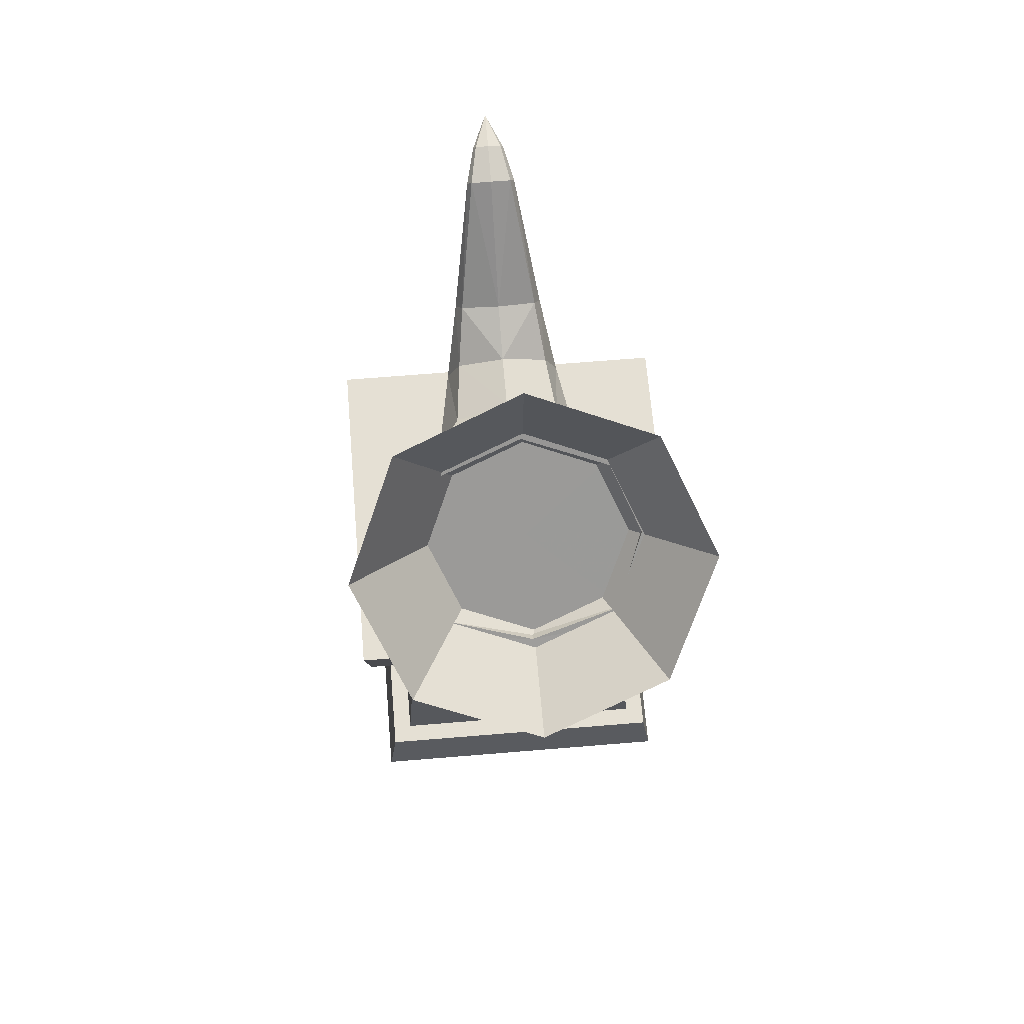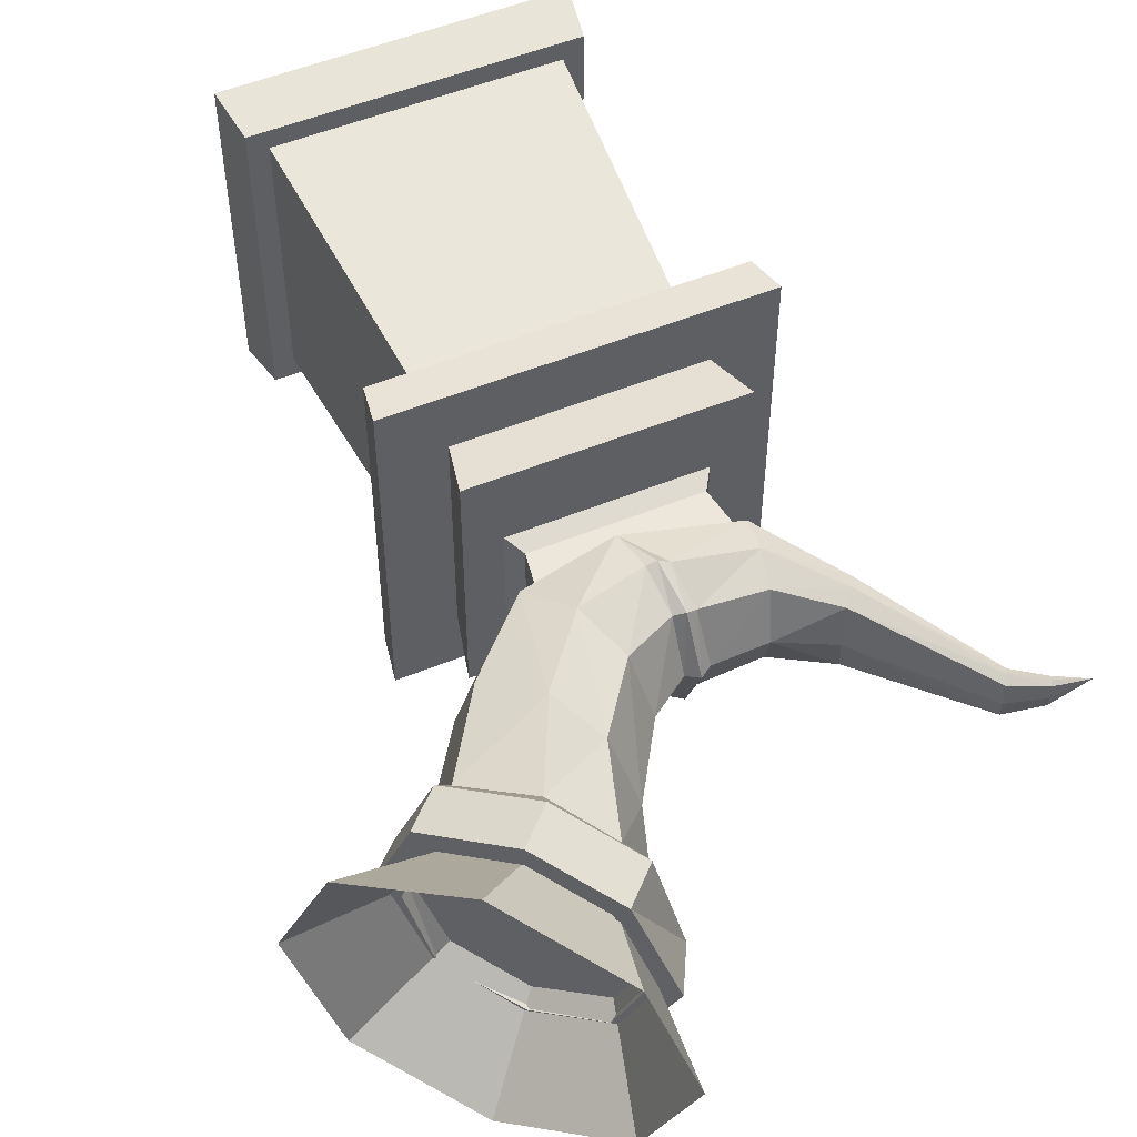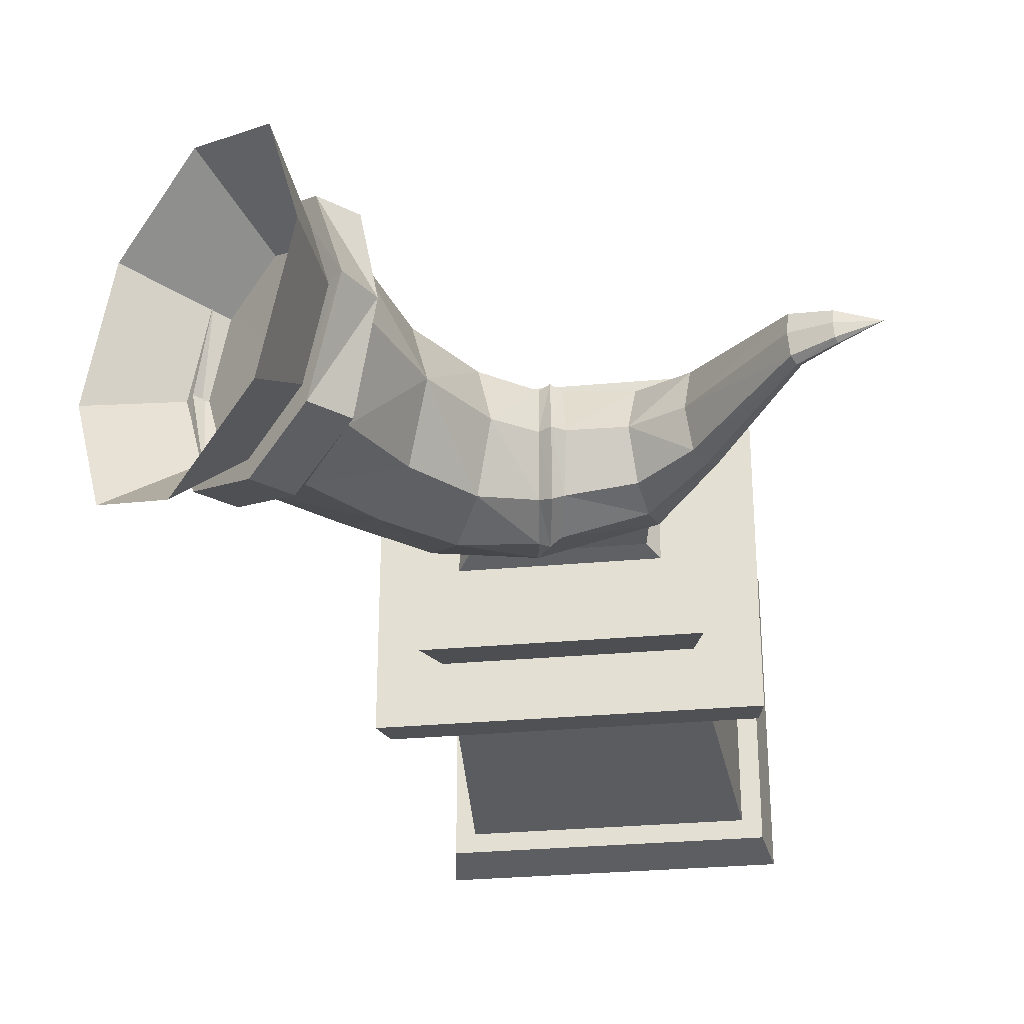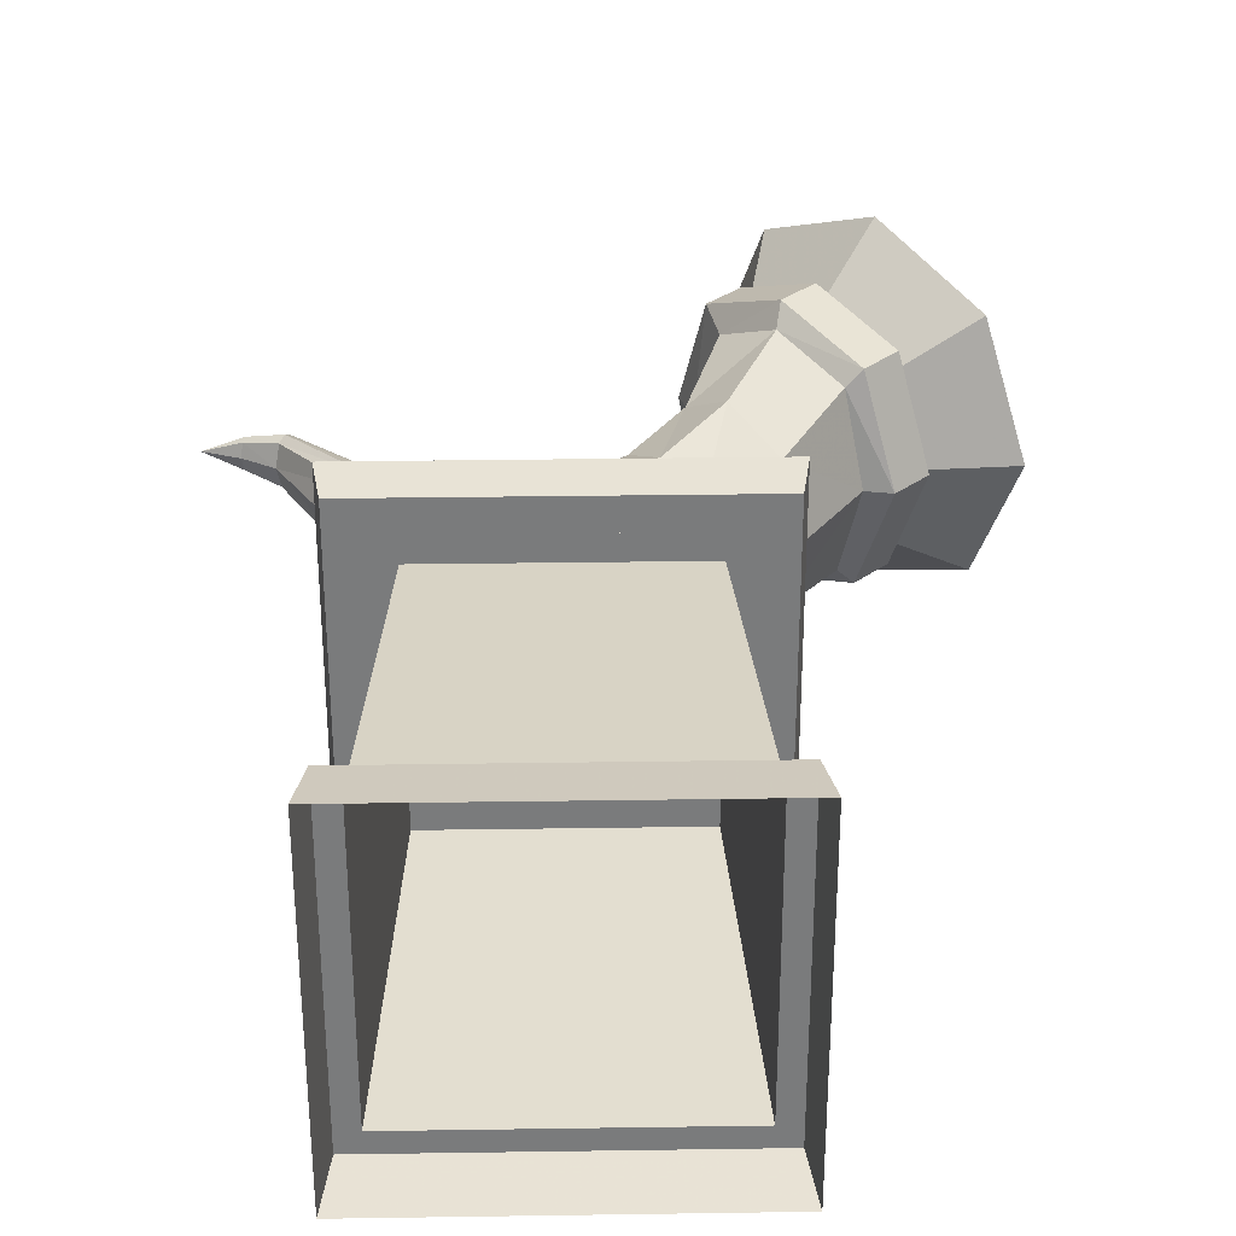
<metadata>
{"format":"obj","ext":"obj","renderer":"f3d","projection":"perspective","resolution":1024,"background":"white","views":[{"elev":65.7,"azim":-94.8,"up":"+Z"},{"elev":53.0,"azim":-23.6,"up":"+Y"},{"elev":-29.7,"azim":7.8,"up":"+Y"},{"elev":31.8,"azim":178.8,"up":"+Y"}]}
</metadata>
<code>
g tx_huodong_fuben_362_hao01
v 0 -42.65 0.2771
v 0 -40.48 13.88
v -40.48 -40.48 13.88
v -42.65 -42.65 0.2771
v 42.65 -1e-06 0.277
v 40.48 1e-06 13.88
v 40.48 -40.48 13.88
v 42.65 -42.65 0.2771
v 1e-06 42.65 0.277
v 1e-06 40.48 13.88
v 40.48 40.48 13.88
v 42.65 42.65 0.277
v -42.65 1e-06 0.277
v -40.48 2e-06 13.88
v -40.48 40.48 13.88
v -42.65 42.65 0.277
v 29.68 -29.68 93.83
v 0 -29.68 93.83
v 0 -35.34 13.88
v 35.34 -35.34 13.88
v 29.68 29.68 93.83
v 29.68 7e-06 93.83
v 35.34 3e-06 13.88
v 35.34 35.34 13.88
v -29.68 29.68 93.83
v 1e-06 29.68 93.83
v 1e-06 35.34 13.88
v -35.34 35.34 13.88
v -29.68 -29.68 93.83
v -29.68 8e-06 93.83
v -35.34 4e-06 13.88
v -35.34 -35.34 13.88
v 35.34 -35.34 13.88
v 0 -35.34 13.88
v 0 -40.48 13.88
v 40.48 -40.48 13.88
v -35.34 -35.34 13.88
v -35.34 4e-06 13.88
v -40.48 2e-06 13.88
v -40.48 -40.48 13.88
v -35.34 35.34 13.88
v 1e-06 35.34 13.88
v 1e-06 40.48 13.88
v -40.48 40.48 13.88
v 35.34 35.34 13.88
v 35.34 3e-06 13.88
v 40.48 1e-06 13.88
v 40.48 40.48 13.88
v 42.65 -42.65 0.2771
v 40.48 -40.48 13.88
v -42.65 42.65 0.277
v -40.48 40.48 13.88
v -29.68 -29.68 93.83
v -35.34 -35.34 13.88
v 29.68 29.68 93.83
v 35.34 35.34 13.88
v 42.65 42.65 0.277
v 40.48 40.48 13.88
v 29.68 -29.68 93.83
v 35.34 -35.34 13.88
v -42.65 -42.65 0.2771
v -40.48 -40.48 13.88
v -29.68 29.68 93.83
v -35.34 35.34 13.88
v 43.58 -43.58 93.83
v 45.34 -45.34 104.3
v 0 -45.34 104.3
v 0 -43.58 93.83
v 43.58 43.58 93.83
v 45.34 45.34 104.3
v 45.34 9e-06 104.3
v 43.58 1.2e-05 93.83
v -43.58 43.58 93.83
v -45.34 45.34 104.3
v 2e-06 45.34 104.3
v 1e-06 43.58 93.83
v -43.58 -43.58 93.83
v -45.34 -45.34 104.3
v -45.34 1.1e-05 104.3
v -43.58 1.3e-05 93.83
v 29.68 -29.68 104.3
v 0 -29.68 104.3
v 0 -45.34 104.3
v 45.34 -45.34 104.3
v -29.68 -29.68 104.3
v -29.68 1.5e-05 104.3
v -45.34 1.1e-05 104.3
v -45.34 -45.34 104.3
v -29.68 29.68 104.3
v 1e-06 29.68 104.3
v 2e-06 45.34 104.3
v -45.34 45.34 104.3
v 29.68 29.68 104.3
v 29.68 1.4e-05 104.3
v 45.34 9e-06 104.3
v 45.34 45.34 104.3
v -29.68 -29.68 104.3
v 0 -29.68 104.3
v 0 -32.9 118.5
v -32.9 -32.9 118.5
v 29.68 -29.68 104.3
v 29.68 1.4e-05 104.3
v 32.9 1.3e-05 118.5
v 32.9 -32.9 118.5
v 29.68 29.68 104.3
v 1e-06 29.68 104.3
v 1e-06 32.9 118.5
v 32.9 32.9 118.5
v -29.68 29.68 104.3
v -29.68 1.5e-05 104.3
v -32.9 1.4e-05 118.5
v -32.9 32.9 118.5
v 0 -32.9 118.5
v 0 -12.82 118.5
v -23.67 -12.82 118.5
v -32.9 -32.9 118.5
v 32.9 1.3e-05 118.5
v 23.67 1.7e-05 118.5
v 23.67 -12.82 118.5
v 32.9 -32.9 118.5
v 1e-06 32.9 118.5
v 1e-06 12.82 118.5
v 23.67 12.82 118.5
v 32.9 32.9 118.5
v -32.9 1.4e-05 118.5
v -23.67 1.8e-05 118.5
v -23.67 12.82 118.5
v -32.9 32.9 118.5
v 0 -12.82 118.5
v 0 -11.26 123
v -20.78 -11.26 123
v -23.67 -12.82 118.5
v 23.67 1.7e-05 118.5
v 20.78 1.6e-05 123
v 20.78 -11.26 123
v 23.67 -12.82 118.5
v 1e-06 12.82 118.5
v 1e-06 11.26 123
v 20.78 11.26 123
v 23.67 12.82 118.5
v -23.67 1.8e-05 118.5
v -20.78 1.7e-05 123
v -20.78 11.26 123
v -23.67 12.82 118.5
v 20.78 -11.26 123
v 22.5 -11.07 133.7
v 0 -11.07 128.3
v 20.78 11.26 123
v 22.5 11.07 133.7
v 22.5 1.5e-05 133.7
v -20.78 11.26 123
v -22.5 11.07 133.7
v 1e-06 11.07 128.3
v -20.78 -11.26 123
v -22.5 -11.07 133.7
v -22.5 1.5e-05 133.7
v -22.5 -11.07 133.7
v 22.5 11.07 133.7
v -45.34 -45.34 104.3
v -43.58 -43.58 93.83
v 29.68 -29.68 104.3
v 32.9 -32.9 118.5
v 23.67 -12.82 118.5
v 45.34 45.34 104.3
v 43.58 43.58 93.83
v -29.68 29.68 104.3
v -32.9 32.9 118.5
v -23.67 12.82 118.5
v 45.34 -45.34 104.3
v 43.58 -43.58 93.83
v 29.68 29.68 104.3
v 32.9 32.9 118.5
v 23.67 12.82 118.5
v 22.5 -11.07 133.7
v -45.34 45.34 104.3
v -43.58 43.58 93.83
v -29.68 -29.68 104.3
v -32.9 -32.9 118.5
v -23.67 -12.82 118.5
v -22.5 11.07 133.7
v -31.4 2.6e-05 224.5
v -35.73 2.5e-05 219.9
v -41.66 -20.97 214.1
v -39.3 -25.4 216.5
v -54.14 -28 201.4
v -54.14 -33.54 201.4
v -67.88 -21.27 187.4
v -70.38 -25.75 184.9
v -72.56 2.2e-05 182.7
v -77.35 2.1e-05 178.1
v -51.25 2.3e-05 198.7
v -69.74 2.1e-05 180
v -65.06 -21.27 184.7
v -51.32 -28 198.7
v -38.84 -20.97 211.4
v -32.91 2.5e-05 217.2
v -72.56 2.2e-05 182.7
v -67.88 -21.27 187.4
v -65.06 -21.27 184.7
v -69.74 2.1e-05 180
v -54.14 -28 201.4
v -51.32 -28 198.7
v -41.66 -20.97 214.1
v -38.84 -20.97 211.4
v -35.73 2.5e-05 219.9
v -32.91 2.5e-05 217.2
v -39.3 25.4 216.5
v -41.66 20.97 214.1
v -54.14 33.54 201.4
v -54.14 28 201.4
v -70.38 25.75 184.9
v -67.88 21.27 187.4
v -77.35 2.1e-05 178.1
v -51.32 28 198.7
v -65.06 21.27 184.7
v -38.84 20.97 211.4
v -65.06 21.27 184.7
v -67.88 21.27 187.4
v -51.32 28 198.7
v -54.14 28 201.4
v -38.84 20.97 211.4
v -41.66 20.97 214.1
f 1 2 3
f 3 4 1
f 5 6 7
f 7 8 5
f 9 10 11
f 11 12 9
f 13 14 15
f 15 16 13
f 17 18 19
f 19 20 17
f 21 22 23
f 23 24 21
f 25 26 27
f 27 28 25
f 29 30 31
f 31 32 29
f 33 34 35
f 35 36 33
f 37 38 39
f 39 40 37
f 41 42 43
f 43 44 41
f 45 46 47
f 47 48 45
f 1 49 50
f 50 2 1
f 9 51 52
f 52 10 9
f 53 54 19
f 19 18 53
f 55 56 27
f 27 26 55
f 37 40 35
f 35 34 37
f 45 48 43
f 43 42 45
f 5 57 58
f 58 6 5
f 59 60 23
f 23 22 59
f 33 36 47
f 47 46 33
f 13 61 62
f 62 14 13
f 63 64 31
f 31 30 63
f 41 44 39
f 39 38 41
f 65 66 67
f 67 68 65
f 69 70 71
f 71 72 69
f 73 74 75
f 75 76 73
f 77 78 79
f 79 80 77
f 81 82 83
f 83 84 81
f 85 86 87
f 87 88 85
f 89 90 91
f 91 92 89
f 93 94 95
f 95 96 93
f 97 98 99
f 99 100 97
f 101 102 103
f 103 104 101
f 105 106 107
f 107 108 105
f 109 110 111
f 111 112 109
f 113 114 115
f 115 116 113
f 117 118 119
f 119 120 117
f 121 122 123
f 123 124 121
f 125 126 127
f 127 128 125
f 129 130 131
f 131 132 129
f 133 134 135
f 135 136 133
f 137 138 139
f 139 140 137
f 141 142 143
f 143 144 141
f 145 146 147
f 147 130 145
f 148 149 150
f 150 134 148
f 151 152 153
f 153 138 151
f 154 155 156
f 156 142 154
f 147 157 131
f 131 130 147
f 153 158 139
f 139 138 153
f 67 159 160
f 160 68 67
f 85 88 83
f 83 82 85
f 161 162 99
f 99 98 161
f 113 120 119
f 119 114 113
f 129 163 145
f 145 130 129
f 75 164 165
f 165 76 75
f 93 96 91
f 91 90 93
f 166 167 107
f 107 106 166
f 121 128 127
f 127 122 121
f 137 168 151
f 151 138 137
f 71 169 170
f 170 72 71
f 81 84 95
f 95 94 81
f 171 172 103
f 103 102 171
f 117 124 123
f 123 118 117
f 133 173 148
f 148 134 133
f 150 174 135
f 135 134 150
f 79 175 176
f 176 80 79
f 89 92 87
f 87 86 89
f 177 178 111
f 111 110 177
f 125 116 115
f 115 126 125
f 141 179 154
f 154 142 141
f 156 180 143
f 143 142 156
f 181 182 183
f 183 184 181
f 184 183 185
f 185 186 184
f 186 185 187
f 187 188 186
f 188 187 189
f 189 190 188
f 191 192 193
f 193 194 191
f 195 196 191
f 191 194 195
f 197 198 199
f 199 200 197
f 198 201 202
f 202 199 198
f 201 203 204
f 204 202 201
f 203 205 206
f 206 204 203
f 181 207 208
f 208 182 181
f 207 209 210
f 210 208 207
f 209 211 212
f 212 210 209
f 211 213 189
f 189 212 211
f 191 214 215
f 215 192 191
f 216 214 191
f 191 196 216
f 197 200 217
f 217 218 197
f 218 217 219
f 219 220 218
f 220 219 221
f 221 222 220
f 222 221 206
f 206 205 222
g Cone02
v -34.46 -0.5396 215.6
v -39.58 16.91 210.5
v -45.36 30.4 235.4
v -36.29 -0.5396 244.4
v -51.92 24.14 198.2
v -67.23 43.22 213.5
v -51.92 24.14 198.2
v -64.26 16.91 185.8
v -89.11 30.4 191.6
v -67.23 43.22 213.5
v -69.37 -0.5395 180.7
v -98.18 -0.5395 182.6
v -64.26 -17.99 185.8
v -89.11 -31.48 191.6
v -51.92 -25.22 198.2
v -67.23 -44.3 213.5
v -39.58 -17.99 210.5
v -45.36 -31.48 235.4
f 223 224 225
f 225 226 223
f 224 227 228
f 228 225 224
f 229 230 231
f 231 232 229
f 230 233 234
f 234 231 230
f 233 235 236
f 236 234 233
f 235 237 238
f 238 236 235
f 237 239 240
f 240 238 237
f 239 223 226
f 226 240 239
g tx_huodong_fuben_362_hao01
v 56.68 2.1e-05 189.6
v 57.14 -5.246 188.8
v 66.52 -3.346 191.7
v 66.31 2.1e-05 192.3
v 58.27 -6.377 187
v 67.03 -4.047 190.5
v 59.4 -5.225 185.1
v 67.54 -3.333 189.3
v 60.26 2e-05 183.7
v 67.92 2e-05 188.3
v -39.3 -25.4 216.5
v -31.34 -25.4 208.6
v -25.93 2.5e-05 214
v -31.4 2.6e-05 224.5
v -54.14 -33.54 201.4
v -46.17 -33.54 193.6
v -70.38 -25.75 184.9
v -62.42 -25.75 177.1
v -77.35 2.1e-05 178.1
v -69.39 2e-05 170.3
v -31.34 -25.4 208.6
v -33.97 -21.92 200.8
v -28.77 2.4e-05 205.9
v -25.93 2.5e-05 214
v -46.17 -33.54 193.6
v -45.11 -28.63 189.5
v -62.42 -25.75 177.1
v -58.58 -21.9 176.1
v -69.39 2e-05 170.3
v -62.8 2e-05 171.5
v -33.97 -21.92 200.8
v -25.72 -17.91 175.8
v -20.89 2.1e-05 182.3
v -28.77 2.4e-05 205.9
v -45.11 -28.63 189.5
v -33.75 -24.58 165.6
v -58.58 -21.9 176.1
v -44.3 -17.89 153
v -62.8 2e-05 171.5
v -47.58 1.8e-05 148.8
v -0.5673 -14.33 151.7
v 0.06286 1.8e-05 157.3
v -9.652 1.9e-05 164.2
v -13.43 -16.27 158.5
v -2.039 -19.8 141.6
v -19.61 -21.87 147.2
v -3.496 -17.13 130.3
v -27.14 -16.95 135.4
v -29.51 1.5e-05 130.3
v -22.1 1.5e-05 127.7
v 0.06286 1.8e-05 157.3
v -0.5673 -14.33 151.7
v 2.567 -15.15 153.4
v 3.137 1.8e-05 159.2
v -2.039 -19.8 141.6
v 0.6756 -20.88 141.9
v -3.496 -17.13 130.3
v 25.27 1.4e-05 129.7
v 24.65 -12.89 134.6
v 13.62 1.4e-05 126.1
v 34.54 -10.02 161.5
v 33.18 1.8e-05 163.2
v 20.13 1.7e-05 156.8
v 21.51 -12 152.2
v 37.14 -11.75 158
v 23.08 -15.27 143.9
v 39.44 -10 154.9
v 41.83 1.7e-05 151.9
v 36.04 1.6e-05 142.8
v 76.79 2e-05 191.5
v 66.52 3.346 191.7
v 57.14 5.246 188.8
v 58.27 6.377 187
v 67.03 4.047 190.5
v 59.4 5.225 185.1
v 67.54 3.333 189.3
v -39.3 25.4 216.5
v -31.34 25.4 208.6
v -54.14 33.54 201.4
v -46.17 33.54 193.6
v -70.38 25.75 184.9
v -62.42 25.75 177.1
v -31.34 25.4 208.6
v -33.97 21.92 200.8
v -46.17 33.54 193.6
v -45.11 28.63 189.5
v -62.42 25.75 177.1
v -58.58 21.9 176.1
v -33.97 21.92 200.8
v -25.72 17.91 175.8
v -45.11 28.63 189.5
v -33.75 24.58 165.6
v -58.58 21.9 176.1
v -44.3 17.89 153
v -0.5673 14.33 151.7
v -13.43 16.27 158.5
v -2.039 19.8 141.6
v -19.61 21.87 147.2
v -3.496 17.13 130.3
v -27.14 16.95 135.4
v 2.186 15.25 152.8
v -0.5673 14.33 151.7
v 0.5361 20.41 141.9
v -2.039 19.8 141.6
v -3.496 17.13 130.3
v 24.65 12.89 134.6
v 34.54 10.02 161.5
v 21.51 12 152.2
v 37.14 11.75 158
v 23.08 15.27 143.9
v 39.44 10 154.9
v -4.257 1.4e-05 123
v -4.257 1.4e-05 123
v 3.238 -18.84 142.1
v 5.139 -13.73 151.9
v 6.153 1.8e-05 157.1
v 4.926 13.75 151.9
v 3.381 18.82 142.1
f 241 242 243
f 243 244 241
f 245 246 243
f 243 242 245
f 247 248 246
f 246 245 247
f 249 250 248
f 248 247 249
f 251 252 253
f 253 254 251
f 255 256 252
f 252 251 255
f 257 258 256
f 256 255 257
f 259 260 258
f 258 257 259
f 261 262 263
f 263 264 261
f 265 266 262
f 262 261 265
f 267 268 266
f 266 265 267
f 269 270 268
f 268 267 269
f 271 272 273
f 273 274 271
f 275 276 272
f 272 271 275
f 277 278 276
f 276 275 277
f 279 280 278
f 278 277 279
f 281 282 283
f 283 284 281
f 285 281 284
f 284 286 285
f 287 285 286
f 286 288 287
f 288 289 290
f 290 287 288
f 284 283 273
f 273 272 284
f 286 284 272
f 272 276 286
f 288 286 276
f 276 278 288
f 289 288 278
f 278 280 289
f 291 292 293
f 293 294 291
f 292 295 296
f 296 293 292
f 296 295 297
f 298 299 297
f 297 300 298
f 301 302 303
f 303 304 301
f 305 301 304
f 304 306 305
f 307 305 306
f 306 299 307
f 308 307 309
f 242 241 302
f 302 301 242
f 245 242 301
f 301 305 245
f 247 245 305
f 305 307 247
f 249 247 307
f 307 308 249
f 243 310 244
f 246 310 243
f 248 310 246
f 250 310 248
f 241 244 311
f 311 312 241
f 313 312 311
f 311 314 313
f 315 313 314
f 314 316 315
f 249 315 316
f 316 250 249
f 317 254 253
f 253 318 317
f 319 317 318
f 318 320 319
f 321 319 320
f 320 322 321
f 259 321 322
f 322 260 259
f 323 264 263
f 263 324 323
f 325 323 324
f 324 326 325
f 327 325 326
f 326 328 327
f 269 327 328
f 328 270 269
f 329 274 273
f 273 330 329
f 331 329 330
f 330 332 331
f 333 331 332
f 332 334 333
f 279 333 334
f 334 280 279
f 335 336 283
f 283 282 335
f 337 338 336
f 336 335 337
f 339 340 338
f 338 337 339
f 290 289 340
f 340 339 290
f 336 330 273
f 273 283 336
f 338 332 330
f 330 336 338
f 340 334 332
f 332 338 340
f 289 280 334
f 334 340 289
f 341 342 291
f 291 294 341
f 343 344 342
f 342 341 343
f 345 344 343
f 298 300 345
f 345 346 298
f 347 348 303
f 303 302 347
f 349 350 348
f 348 347 349
f 351 346 350
f 350 349 351
f 308 309 351
f 312 347 302
f 302 241 312
f 313 349 347
f 347 312 313
f 315 351 349
f 349 313 315
f 249 308 351
f 351 315 249
f 311 244 310
f 314 311 310
f 316 314 310
f 250 316 310
f 339 352 290
f 290 352 287
f 297 353 300
f 300 353 345
f 299 298 309
f 309 307 299
f 309 298 346
f 346 351 309
f 297 354 296
f 354 355 293
f 293 296 354
f 355 356 294
f 294 293 355
f 294 356 357
f 357 341 294
f 341 357 358
f 358 343 341
f 343 358 345
f 306 304 355
f 355 354 306
f 304 303 356
f 356 355 304
f 356 303 348
f 348 357 356
f 357 348 350
f 350 358 357
f 358 350 346
f 346 345 358
f 299 306 354
f 354 297 299

</code>
